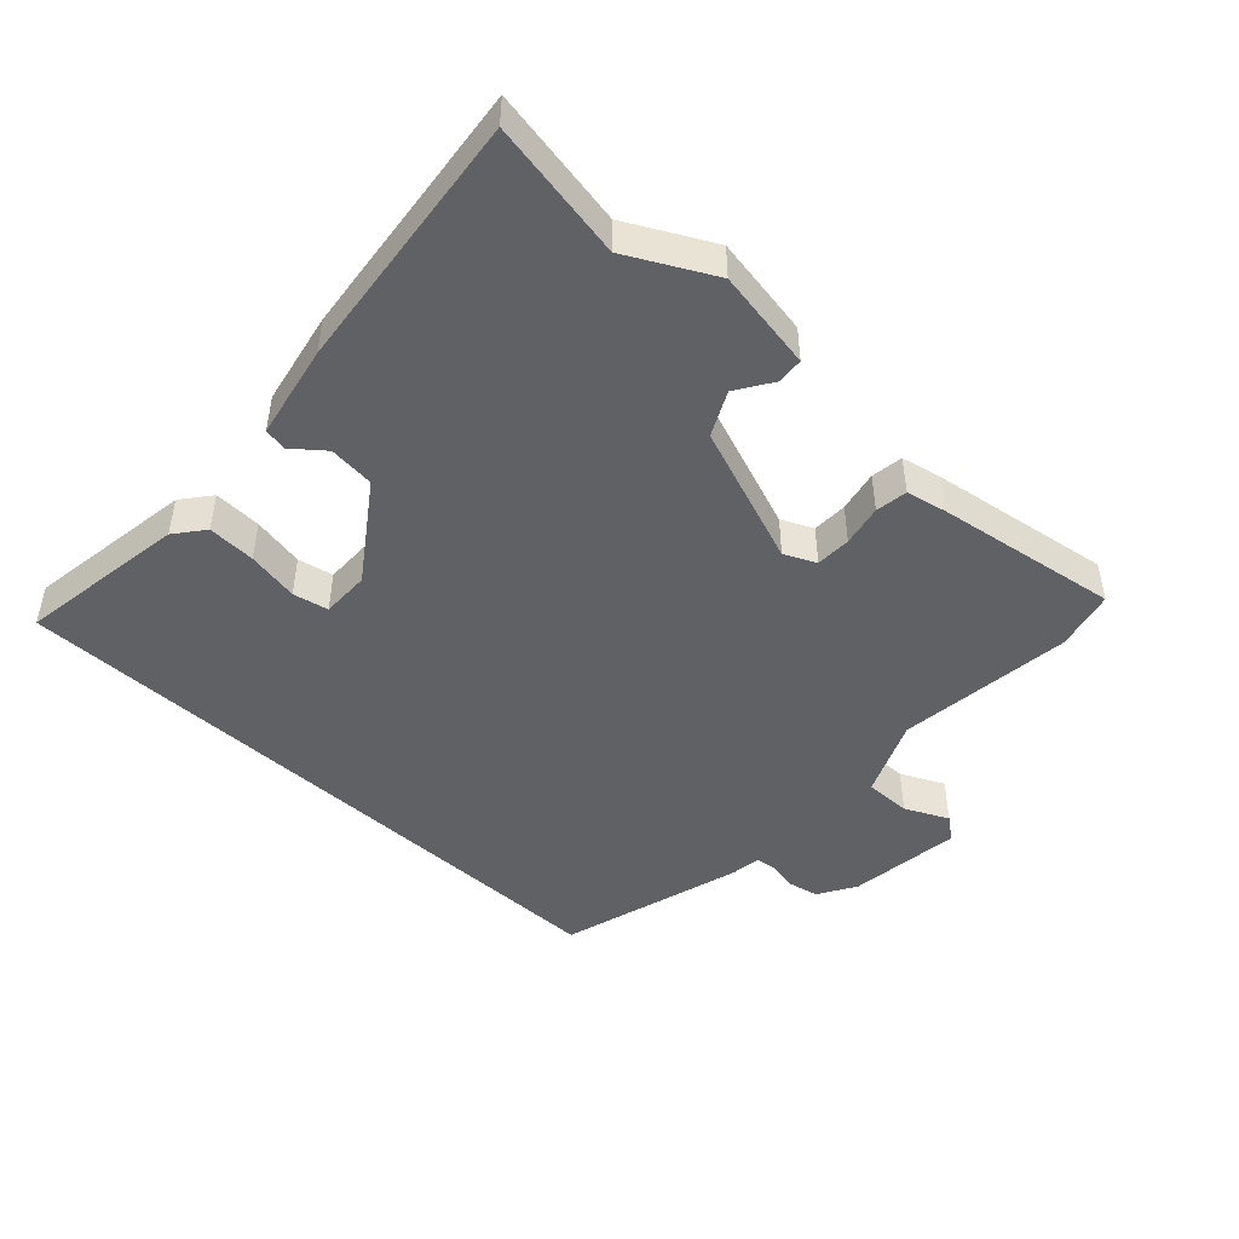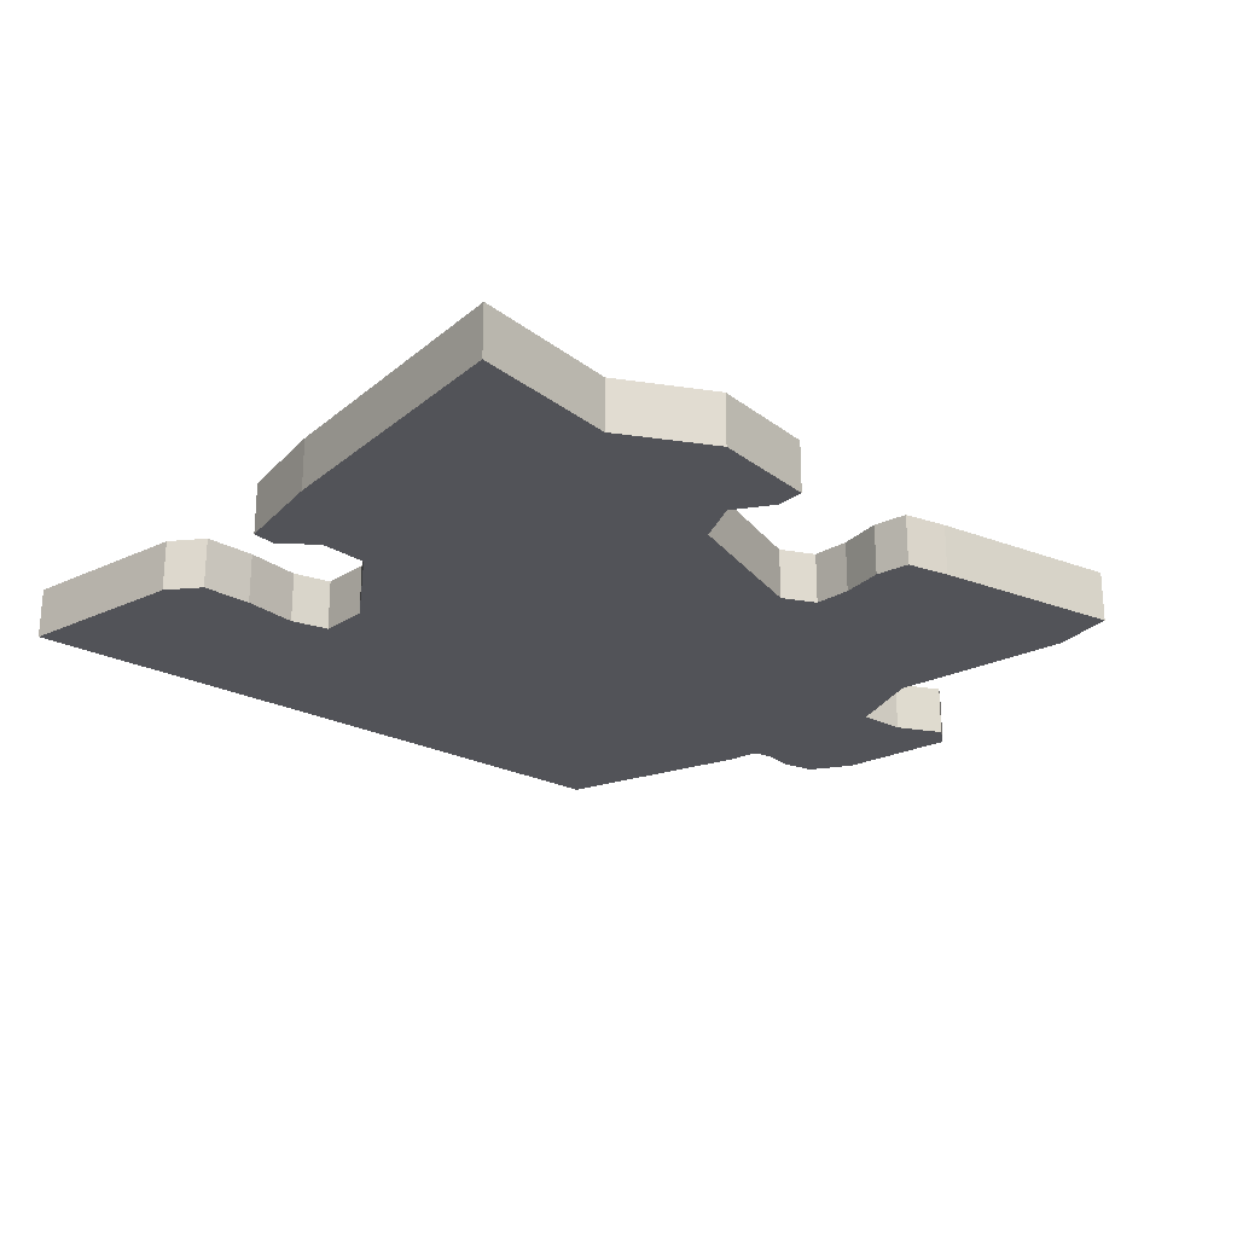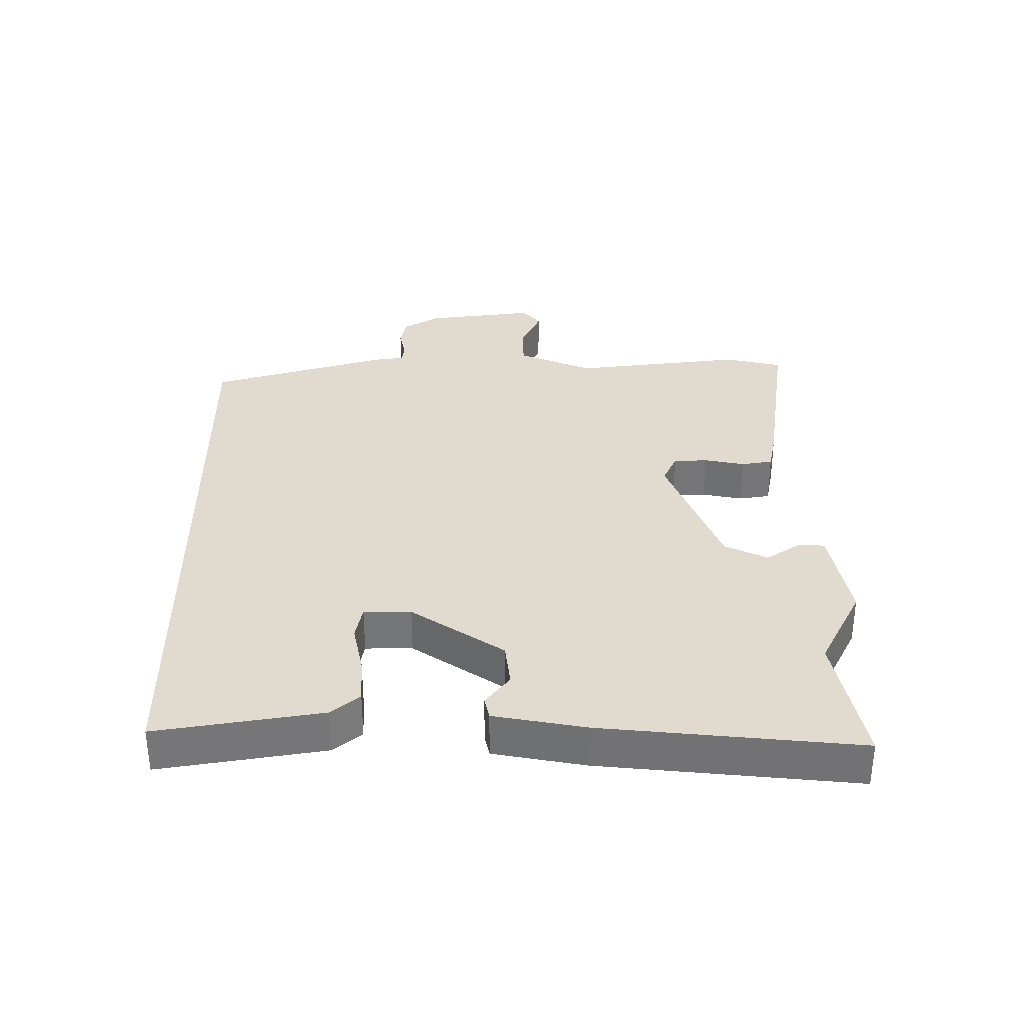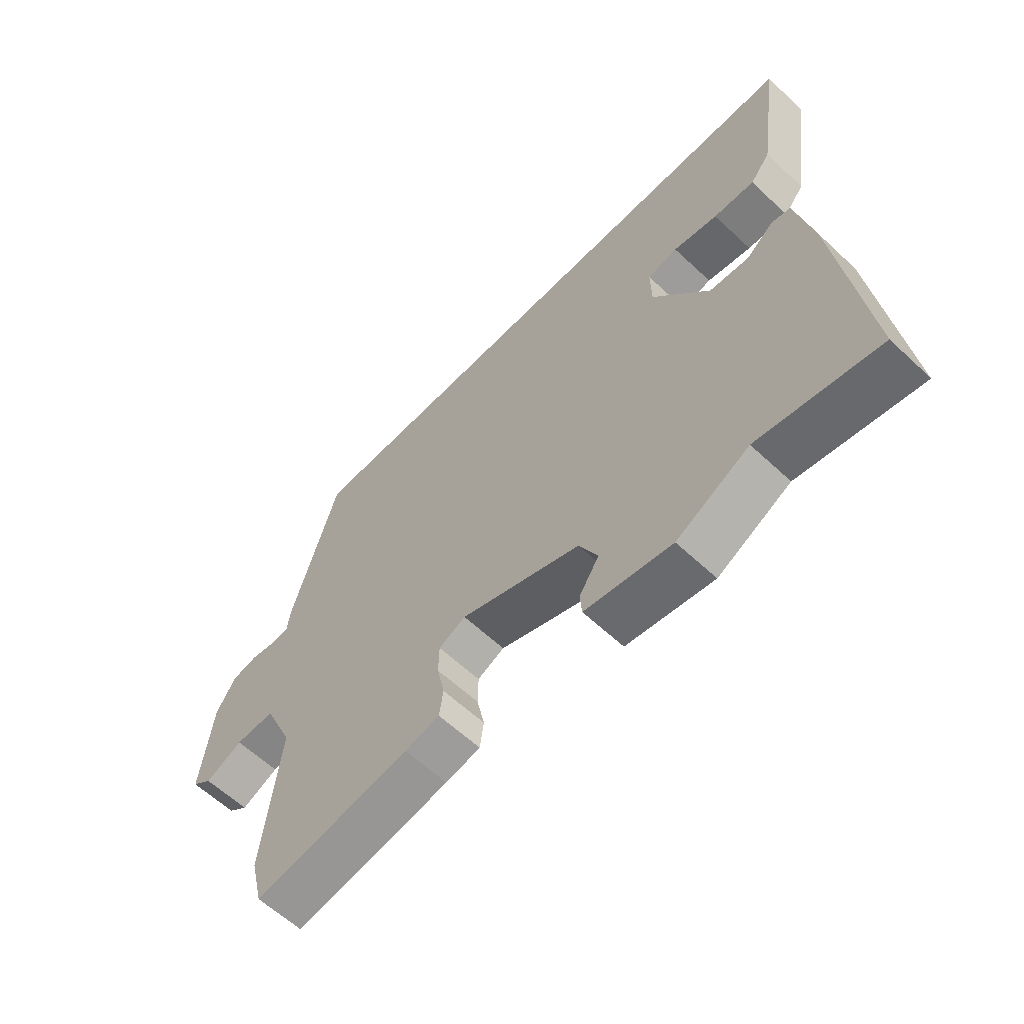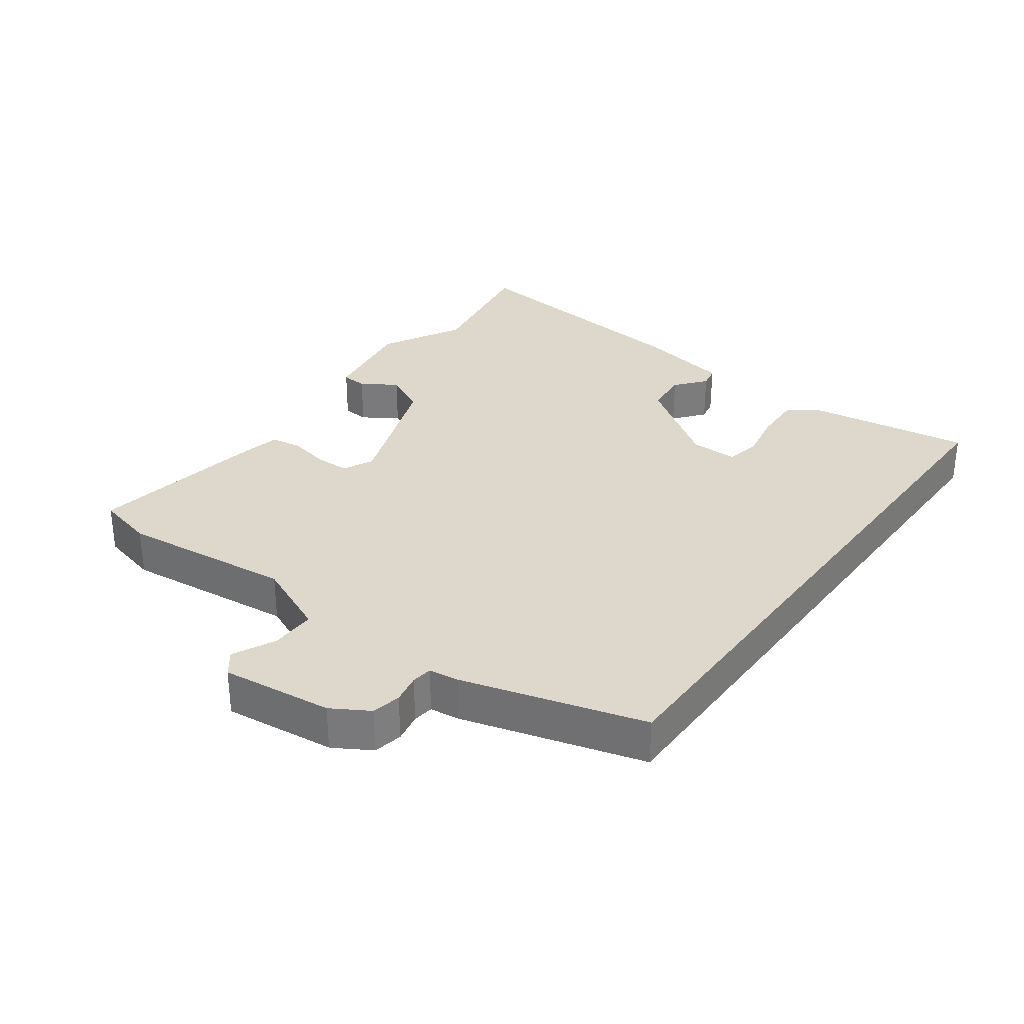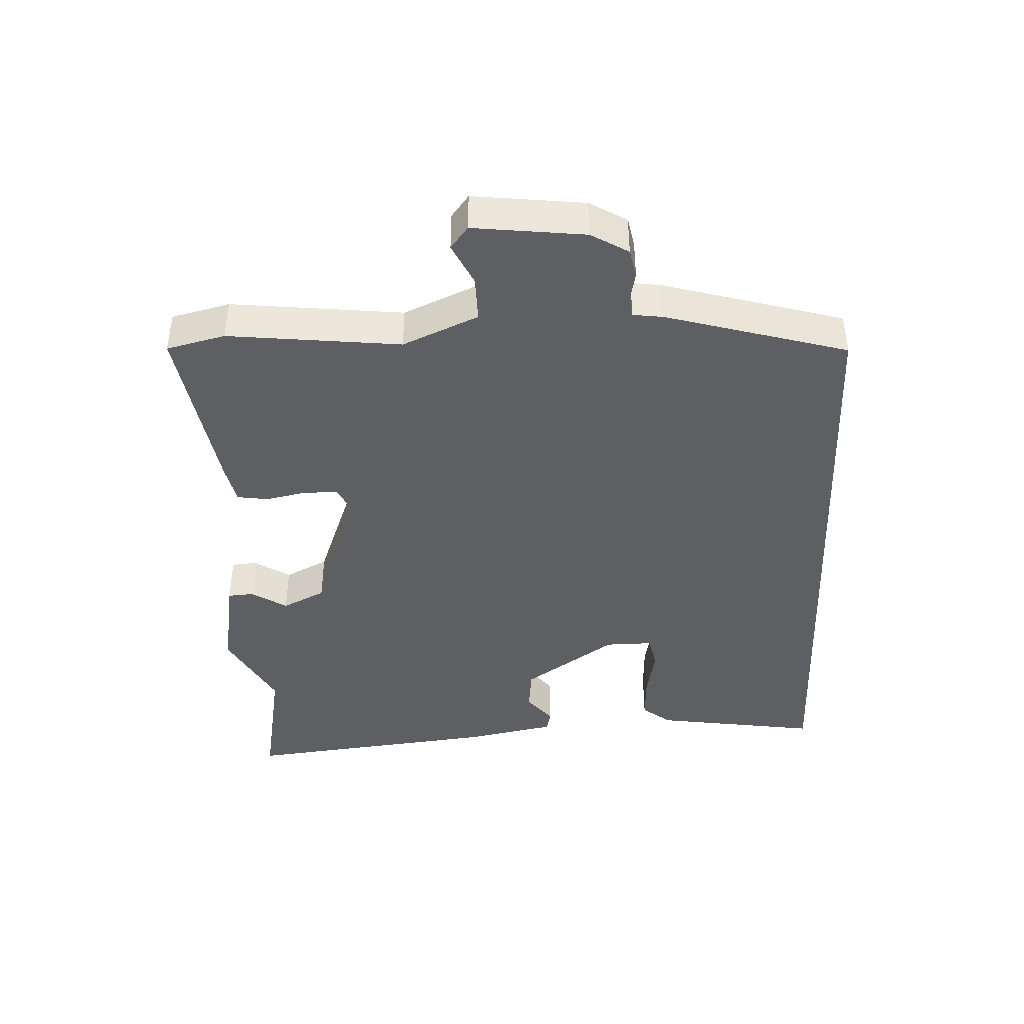
<metadata>
{"format":"obj","ext":"obj","renderer":"f3d","projection":"perspective","resolution":1024,"background":"white","views":[{"elev":-46.7,"azim":137.0,"up":"+Y"},{"elev":-22.6,"azim":137.6,"up":"+Y"},{"elev":33.6,"azim":89.1,"up":"+Y"},{"elev":-61.1,"azim":46.4,"up":"+Z"},{"elev":31.4,"azim":-53.7,"up":"+Y"},{"elev":-41.5,"azim":-87.5,"up":"+Y"}]}
</metadata>
<code>
v -0.495 0.07 -0.521
v -0.517 0.07 -0.431
v -0.488 0.07 -0.167
v -0.539 0.07 -0.051
v -0.609 0.07 -0.052
v -0.674 0.07 -0.083
v -0.709 0.07 -0.056
v -0.689 0.07 0.115
v -0.655 0.07 0.172
v -0.61 0.07 0.181
v -0.565 0.07 0.172
v -0.533 0.07 0.176
v -0.527 0.07 0.222
v -0.447 0.07 0.5
v 0.536 0.07 0.5
v 0.498 0.07 0.246
v 0.463 0.07 0.202
v 0.391 0.07 0.205
v 0.313 0.07 0.22
v 0.26 0.07 0.209
v 0.261 0.07 0.136
v 0.359 0.07 -0.005
v 0.428 0.07 -0.012
v 0.475 0.07 0.026
v 0.509 0.07 0.019
v 0.537 0.07 -0.122
v 0.582 0.07 -0.515
v 0.373 0.07 -0.477
v 0.246 0.07 -0.544
v 0.094 0.07 -0.518
v 0.091 0.07 -0.478
v 0.126 0.07 -0.424
v 0.093 0.07 -0.358
v -0.117 0.07 -0.28
v -0.164 0.07 -0.302
v -0.165 0.07 -0.355
v -0.152 0.07 -0.417
v -0.159 0.07 -0.465
v -0.22 0.07 -0.478
v -0.495 0 -0.521
v -0.517 0 -0.431
v -0.488 0 -0.167
v -0.539 0 -0.051
v -0.609 0 -0.052
v -0.674 0 -0.083
v -0.709 0 -0.056
v -0.689 0 0.115
v -0.655 0 0.172
v -0.61 0 0.181
v -0.565 0 0.172
v -0.533 0 0.176
v -0.527 0 0.222
v -0.447 0 0.5
v 0.536 0 0.5
v 0.498 0 0.246
v 0.463 0 0.202
v 0.391 0 0.205
v 0.313 0 0.22
v 0.26 0 0.209
v 0.261 0 0.136
v 0.359 0 -0.005
v 0.428 0 -0.012
v 0.475 0 0.026
v 0.509 0 0.019
v 0.537 0 -0.122
v 0.582 0 -0.515
v 0.373 0 -0.477
v 0.246 0 -0.544
v 0.094 0 -0.518
v 0.091 0 -0.478
v 0.126 0 -0.424
v 0.093 0 -0.358
v -0.117 0 -0.28
v -0.164 0 -0.302
v -0.165 0 -0.355
v -0.152 0 -0.417
v -0.159 0 -0.465
v -0.22 0 -0.478
f 36 37 38 39
f 35 36 39 1
f 29 30 31 32
f 28 29 32 33
f 27 28 33
f 26 27 33 34
f 23 24 25 26
f 22 23 26 34
f 16 17 18 19
f 14 15 16 19
f 12 13 14 19
f 11 12 19 20
f 8 9 10 11
f 8 11 20 21
f 5 6 7 8
f 4 5 8 21
f 35 1 2 3
f 21 22 34 35
f 3 4 21 35
f 78 77 76 75
f 40 78 75 74
f 71 70 69 68
f 72 71 68 67
f 72 67 66
f 73 72 66 65
f 65 64 63 62
f 73 65 62 61
f 58 57 56 55
f 58 55 54 53
f 58 53 52 51
f 59 58 51 50
f 50 49 48 47
f 60 59 50 47
f 47 46 45 44
f 60 47 44 43
f 42 41 40 74
f 74 73 61 60
f 74 60 43 42
f 1 40 41 2
f 2 41 42 3
f 3 42 43 4
f 4 43 44 5
f 5 44 45 6
f 6 45 46 7
f 7 46 47 8
f 8 47 48 9
f 9 48 49 10
f 10 49 50 11
f 11 50 51 12
f 12 51 52 13
f 13 52 53 14
f 14 53 54 15
f 15 54 55 16
f 16 55 56 17
f 17 56 57 18
f 18 57 58 19
f 19 58 59 20
f 20 59 60 21
f 21 60 61 22
f 22 61 62 23
f 23 62 63 24
f 24 63 64 25
f 25 64 65 26
f 26 65 66 27
f 27 66 67 28
f 28 67 68 29
f 29 68 69 30
f 30 69 70 31
f 31 70 71 32
f 32 71 72 33
f 33 72 73 34
f 34 73 74 35
f 35 74 75 36
f 36 75 76 37
f 37 76 77 38
f 38 77 78 39
f 39 78 40 1

</code>
